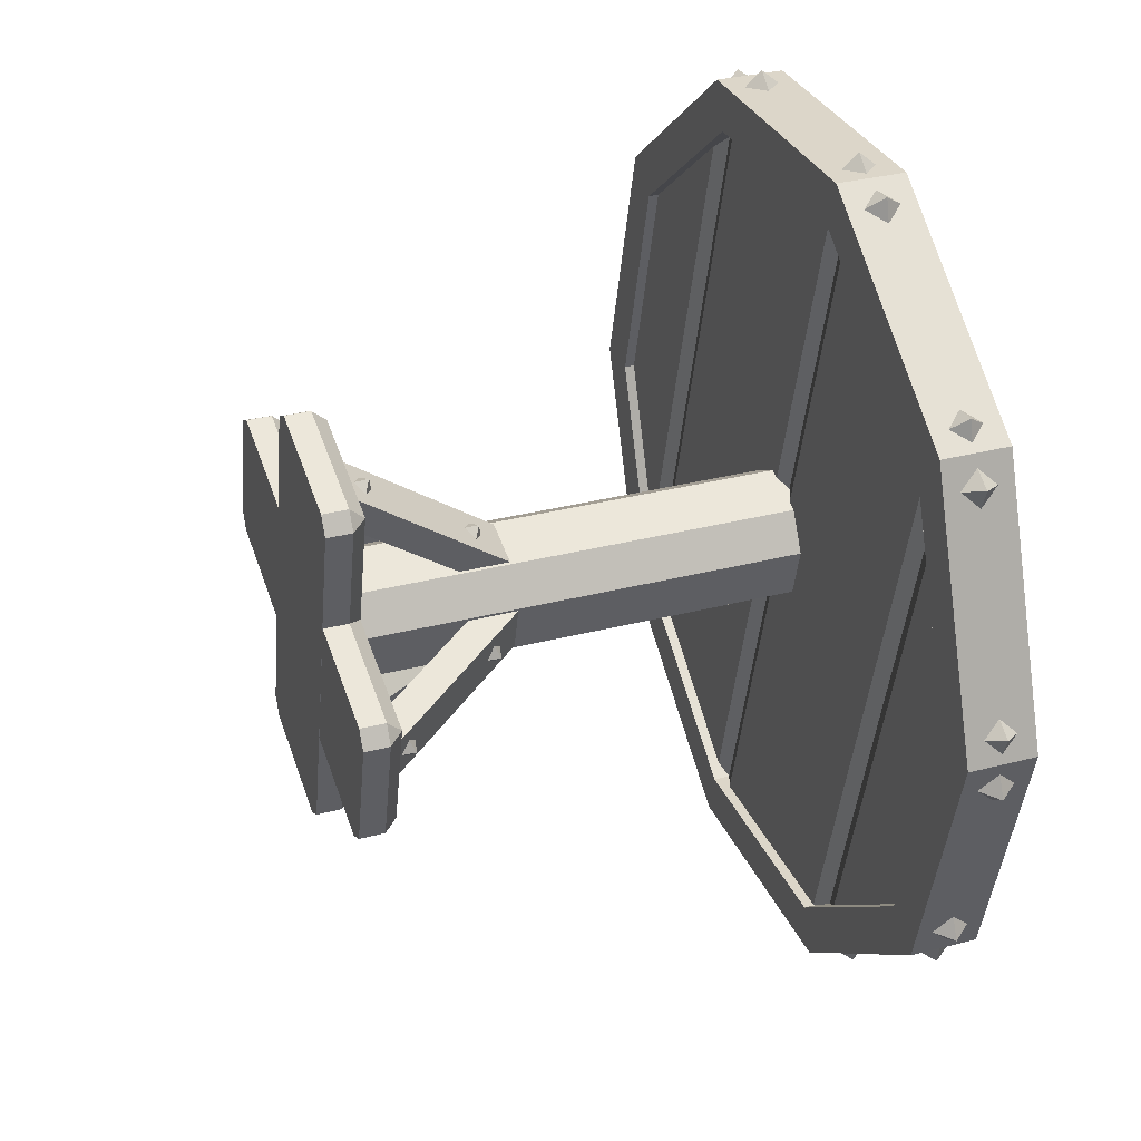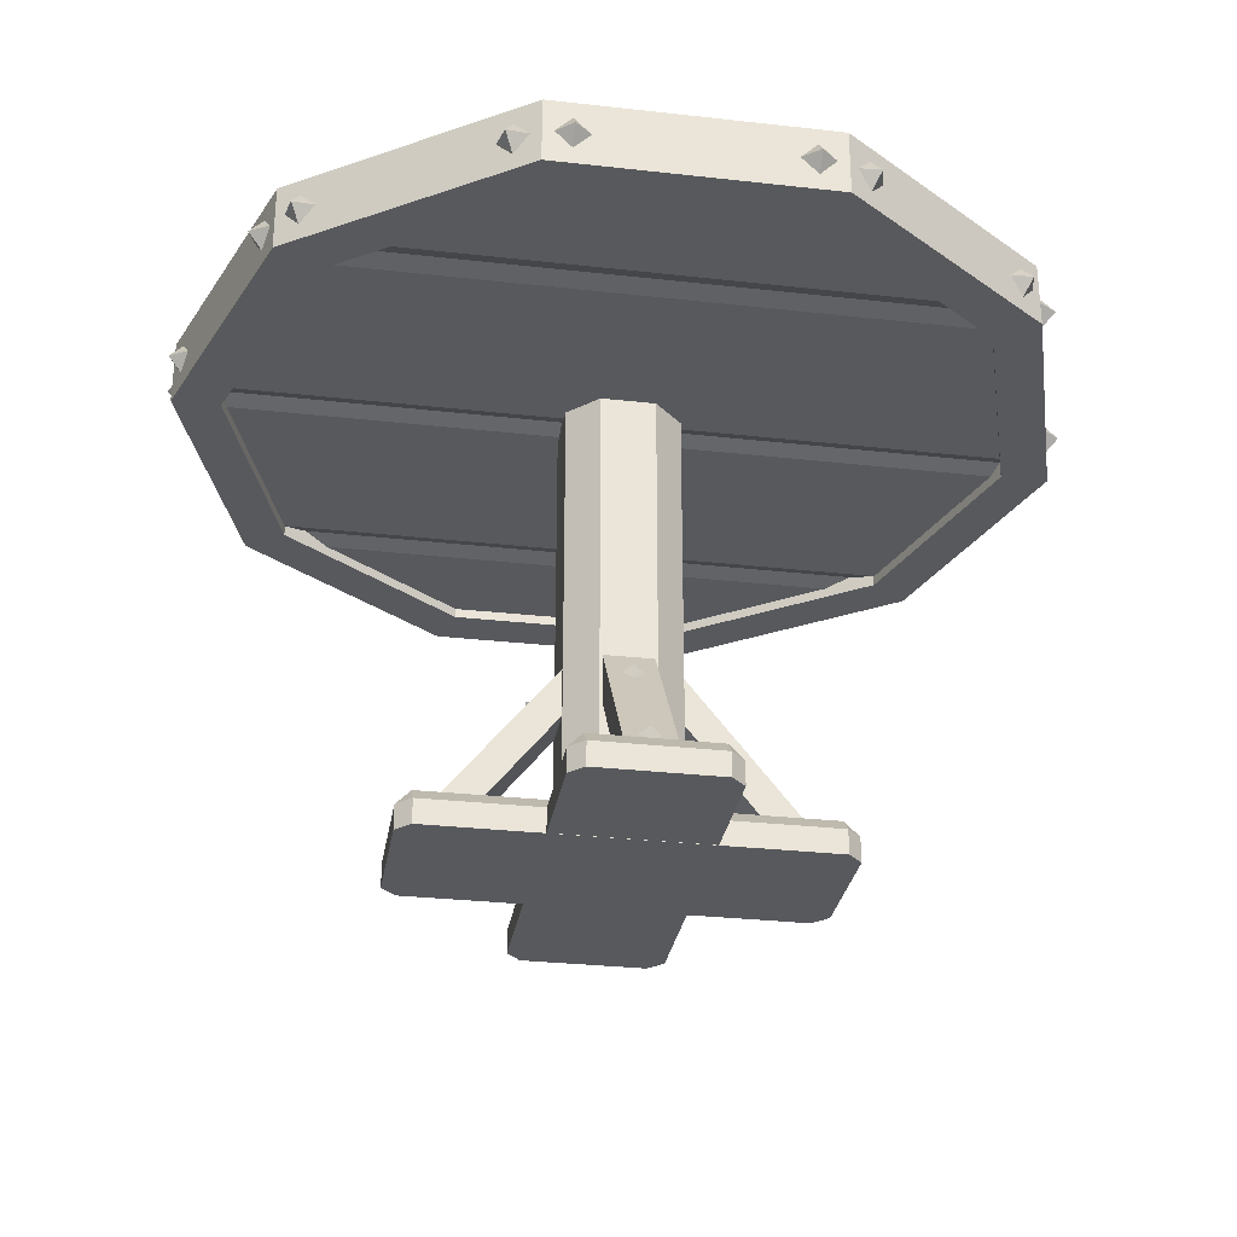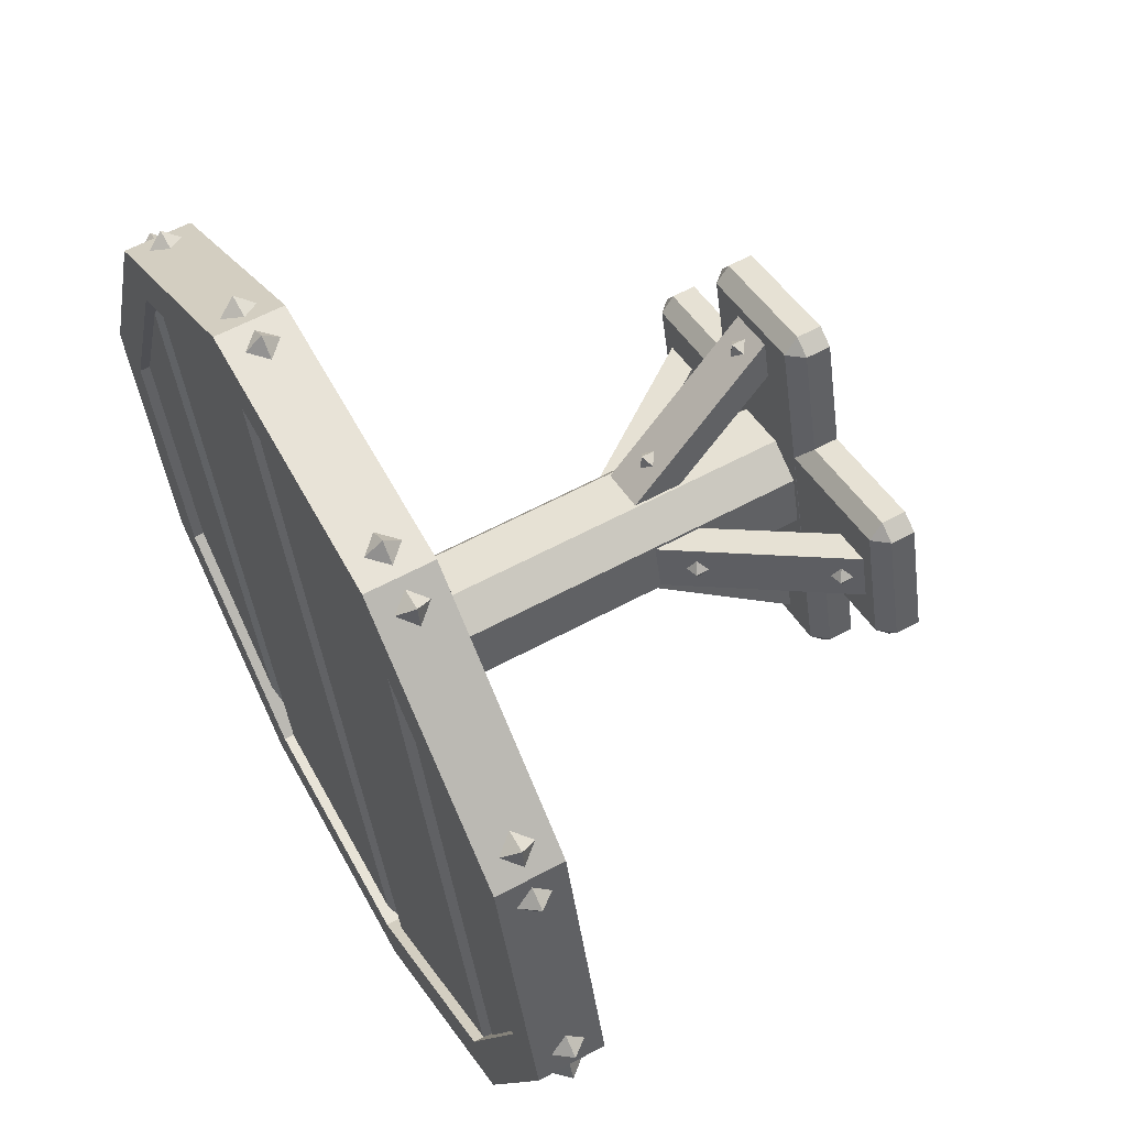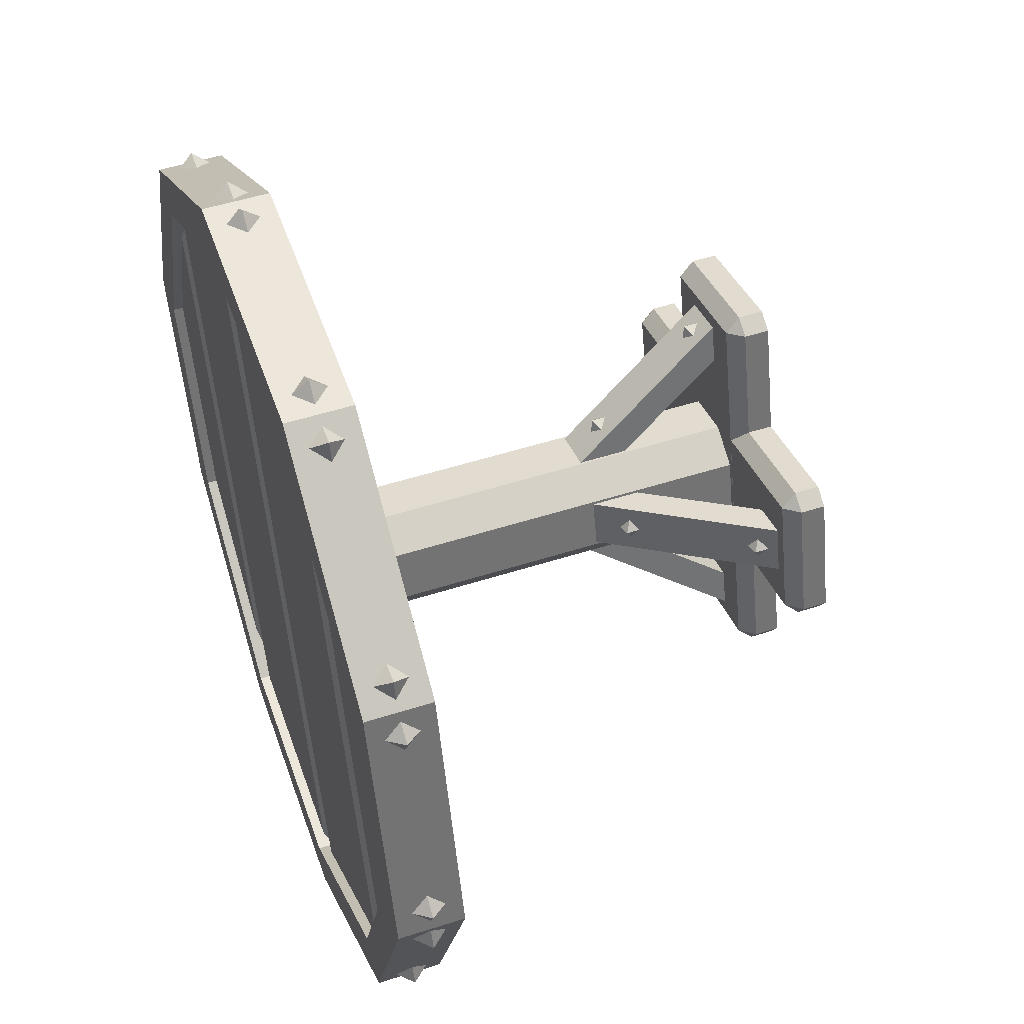
<metadata>
{"format":"obj","ext":"obj","renderer":"f3d","projection":"perspective","resolution":1024,"background":"white","views":[{"elev":33.2,"azim":70.5,"up":"+Z"},{"elev":-29.9,"azim":-84.2,"up":"+Y"},{"elev":59.9,"azim":-119.0,"up":"+Z"},{"elev":50.7,"azim":-109.4,"up":"+Z"}]}
</metadata>
<code>
o Cube.003_Cube.004
v 0.2989 0.4534 0.3543
v 0.274 0.4534 0.3976
v 0.2989 0.5134 0.3543
v 0.2648 0.5487 0.3635
v 0.274 0.5134 0.3976
v -0.01292 0.4534 0.4753
v -0.05625 0.4534 0.4504
v -0.02216 0.5487 0.4412
v -0.05625 0.5134 0.4504
v -0.01292 0.5134 0.4753
v 0.01158 0.4534 -0.5716
v 0.05491 0.4534 -0.5467
v 0.02082 0.5487 -0.5375
v 0.05491 0.5134 -0.5467
v 0.01158 0.5134 -0.5716
v -0.3002 0.4534 -0.4505
v -0.2754 0.4534 -0.4939
v -0.2661 0.5487 -0.4598
v -0.2754 0.5134 -0.4939
v -0.3002 0.5134 -0.4505
v -0.262 1.616 -1.013
v -0.262 1.693 -1.013
v 0.3552 1.616 -0.9827
v 0.3552 1.693 -0.9827
v 0.8366 1.6 -0.595
v 0.8366 1.709 -0.595
v 0.9981 1.6 0.001553
v 0.9981 1.709 0.001553
v 0.7781 1.616 0.5791
v 0.7781 1.693 0.5791
v 0.2607 1.616 0.9171
v 0.2607 1.693 0.9171
v -0.3566 1.616 0.8864
v -0.3566 1.693 0.8864
v -0.8379 1.6 0.4987
v -0.8379 1.709 0.4987
v -0.9994 1.6 -0.09783
v -0.9994 1.709 -0.09783
v -0.7795 1.616 -0.6754
v -0.7795 1.693 -0.6754
v -0.4123 1.6 0.8415
v -0.4123 1.709 0.8415
v -0.8049 1.6 -0.6085
v -0.8049 1.709 -0.6085
v -0.3108 1.6 0.8887
v -0.3108 1.709 0.8887
v -0.7411 1.6 -0.7005
v -0.7411 1.709 -0.7005
v 0.2191 1.709 0.915
v -0.2969 1.6 -0.9906
v 0.2191 1.6 0.915
v -0.2969 1.709 -0.9906
v -0.2201 1.6 -1.011
v -0.2201 1.709 -1.011
v 0.2959 1.6 0.8941
v 0.2959 1.709 0.8941
v 0.311 1.6 -0.9849
v 0.7411 1.709 0.6033
v 0.311 1.709 -0.9849
v 0.7411 1.6 0.6033
v 0.4105 1.6 -0.9382
v 0.4105 1.709 -0.9382
v 0.8034 1.6 0.5128
v 0.8034 1.709 0.5128
v -0.2749 1.575 -1.061
v -0.2749 1.734 -1.061
v 0.3728 1.575 -1.029
v 0.3728 1.734 -1.029
v 0.8779 1.575 -0.622
v 0.8779 1.734 -0.622
v 1.047 1.575 0.004004
v 1.047 1.734 0.004004
v 0.8166 1.575 0.6101
v 0.8166 1.734 0.6101
v 0.2736 1.575 0.9647
v 0.2736 1.734 0.9647
v -0.3741 1.575 0.9325
v -0.3741 1.734 0.9325
v -0.8792 1.575 0.5257
v -0.8792 1.734 0.5257
v -1.049 1.575 -0.1003
v -1.049 1.734 -0.1003
v -0.8179 1.575 -0.7063
v -0.8179 1.734 -0.7063
v -0.2448 1.575 -0.9496
v -0.2448 1.734 -0.9496
v 0.3317 1.575 -0.9209
v 0.3317 1.734 -0.9209
v 0.7812 1.575 -0.5588
v 0.7812 1.734 -0.5588
v 0.9321 1.575 -0.00173
v 0.9321 1.734 -0.00173
v 0.7267 1.575 0.5377
v 0.7267 1.734 0.5377
v 0.2434 1.575 0.8533
v 0.2434 1.734 0.8533
v -0.333 1.575 0.8246
v -0.333 1.734 0.8246
v -0.7826 1.575 0.4626
v -0.7826 1.734 0.4626
v -0.9334 1.575 -0.09455
v -0.9334 1.734 -0.09455
v -0.728 1.575 -0.6339
v -0.728 1.734 -0.6339
v 0.8774 1.654 -0.5968
v 0.8906 1.604 -0.5483
v 0.9037 1.654 -0.4998
v 0.8906 1.705 -0.5483
v 0.9322 1.654 -0.5596
v 0.3856 1.654 -1.009
v 0.4248 1.604 -0.9774
v 0.4639 1.654 -0.9459
v 0.4248 1.705 -0.9774
v 0.4517 1.654 -1.011
v -0.2546 1.654 -1.052
v -0.2044 1.604 -1.05
v -0.1542 1.654 -1.047
v -0.2044 1.705 -1.05
v -0.2024 1.654 -1.093
v -0.7973 1.654 -0.7096
v -0.7553 1.604 -0.7373
v -0.7134 1.654 -0.765
v -0.7553 1.705 -0.7373
v -0.7791 1.654 -0.7733
v -1.034 1.654 -0.1133
v -1.016 1.604 -0.1604
v -0.9989 1.654 -0.2075
v -1.016 1.705 -0.1604
v -1.057 1.654 -0.1754
v -0.874 1.654 0.508
v -0.8876 1.604 0.4597
v -0.9011 1.654 0.4113
v -0.8876 1.705 0.4597
v -0.9291 1.654 0.4713
v -0.3787 1.654 0.9158
v -0.4181 1.604 0.8847
v -0.4576 1.654 0.8536
v -0.4181 1.705 0.8847
v -0.4448 1.654 0.9186
v 0.2618 1.654 0.9535
v 0.2116 1.604 0.9516
v 0.1614 1.654 0.9497
v 0.2116 1.705 0.9516
v 0.21 1.654 0.9946
v 0.8016 1.654 0.6065
v 0.7599 1.604 0.6345
v 0.7182 1.654 0.6626
v 0.7599 1.705 0.6345
v 0.7839 1.654 0.6703
v 1.033 1.654 0.008163
v 1.016 1.604 0.0554
v 0.9989 1.654 0.1026
v 1.016 1.705 0.0554
v 1.057 1.654 0.07012
v 1.008 1.654 -0.1143
v 1.021 1.604 -0.06582
v 1.034 1.654 -0.01731
v 1.021 1.705 -0.06582
v 1.063 1.654 -0.07709
v 0.8533 1.654 0.4929
v 0.8353 1.604 0.5398
v 0.8173 1.654 0.5868
v 0.8353 1.705 0.5398
v 0.8756 1.654 0.5552
v 0.3704 1.654 0.8922
v 0.3282 1.604 0.9195
v 0.286 1.654 0.9469
v 0.3282 1.705 0.9195
v 0.3516 1.654 0.9557
v -0.2551 1.654 0.9302
v -0.3053 1.604 0.9274
v -0.3555 1.654 0.9246
v -0.3053 1.705 0.9274
v -0.3077 1.654 0.9705
v -0.7828 1.654 0.5923
v -0.8217 1.604 0.5605
v -0.8606 1.654 0.5286
v -0.8217 1.705 0.5605
v -0.849 1.654 0.5938
v -1.01 1.654 0.00827
v -1.023 1.604 -0.04036
v -1.035 1.654 -0.089
v -1.023 1.705 -0.04036
v -1.064 1.654 -0.0295
v -0.8493 1.654 -0.5974
v -0.8309 1.604 -0.6442
v -0.8125 1.654 -0.6909
v -0.8309 1.705 -0.6442
v -0.871 1.654 -0.66
v -0.3626 1.654 -0.9921
v -0.3201 1.604 -1.019
v -0.2777 1.654 -1.046
v -0.3201 1.705 -1.019
v -0.3432 1.654 -1.055
v 0.2633 1.654 -1.024
v 0.3134 1.604 -1.021
v 0.3636 1.654 -1.017
v 0.3134 1.705 -1.021
v 0.3162 1.654 -1.064
v 0.7877 1.654 -0.681
v 0.8263 1.604 -0.6488
v 0.8648 1.654 -0.6165
v 0.8263 1.705 -0.6488
v 0.8539 1.654 -0.6819
v -0.02802 0.5373 0.1011
v -0.1157 0.5373 0.05076
v -0.1157 1.62 0.05076
v -0.02802 1.62 0.1011
v -0.1499 0.5373 -0.07549
v -0.09957 0.5373 -0.1632
v -0.09957 1.62 -0.1632
v -0.1499 1.62 -0.07549
v 0.1485 0.5373 -0.02079
v 0.09823 0.5373 0.06688
v 0.09823 1.62 0.06688
v 0.1485 1.62 -0.02079
v 0.02668 0.5373 -0.1973
v 0.1144 0.5373 -0.147
v 0.1144 1.62 -0.147
v 0.02668 1.62 -0.1973
v -0.4031 0.4539 0.2514
v -0.4464 0.4539 0.2266
v -0.4031 0.5133 0.2514
v -0.4123 0.5482 0.2173
v -0.4464 0.5133 0.2266
v -0.5241 0.4539 -0.06039
v -0.4992 0.4539 -0.1037
v -0.49 0.5482 -0.06963
v -0.4992 0.5133 -0.1037
v -0.5241 0.5133 -0.06039
v 0.5228 0.4539 -0.03589
v 0.4979 0.4539 0.007445
v 0.4887 0.5482 -0.02665
v 0.4979 0.5133 0.007445
v 0.5228 0.5133 -0.03589
v 0.4017 0.4539 -0.3477
v 0.4451 0.4539 -0.3228
v 0.411 0.5482 -0.3136
v 0.4451 0.5133 -0.3228
v 0.4017 0.5133 -0.3477
v 0.1368 0.8138 -0.02435
v 0.1368 0.9316 -0.02435
v 0.106 0.8138 -0.138
v 0.106 0.9316 -0.138
v 0.3557 0.5284 -0.08363
v 0.4485 0.5284 -0.1088
v 0.3249 0.5284 -0.1973
v 0.4177 0.5284 -0.2224
v 0.02322 0.8138 -0.1856
v 0.02322 0.9316 -0.1856
v -0.09048 0.8138 -0.1549
v -0.09048 0.9316 -0.1549
v -0.03589 0.5284 -0.4046
v -0.06094 0.5284 -0.4974
v -0.1496 0.5284 -0.3739
v -0.1747 0.5284 -0.4667
v -0.1381 0.8138 -0.07214
v -0.1381 0.9316 -0.07214
v -0.1075 0.8138 0.04159
v -0.1075 0.9316 0.04159
v -0.3571 0.5284 -0.0132
v -0.4499 0.5284 0.01179
v -0.3265 0.5284 0.1005
v -0.4193 0.5284 0.1255
v -0.02477 0.8138 0.08927
v -0.02477 0.9316 0.08927
v 0.08898 0.8138 0.05874
v 0.08898 0.9316 0.05874
v 0.034 0.5284 0.3083
v 0.05891 0.5284 0.4012
v 0.1478 0.5284 0.2778
v 0.1727 0.5284 0.3707
v 0.4485 0.5284 -0.1088
v 0.1774 0.8445 -0.1267
v 0.2024 0.822 -0.1036
v 0.1925 0.8445 -0.07106
v 0.1676 0.8669 -0.09416
v 0.2036 0.8599 -0.1039
v -0.07908 0.8445 -0.2263
v -0.05596 0.822 -0.2512
v -0.02344 0.8445 -0.2413
v -0.04656 0.8669 -0.2164
v -0.05629 0.8599 -0.2524
v -0.1789 0.8445 0.03014
v -0.2038 0.822 0.006993
v -0.1939 0.8445 -0.02552
v -0.169 0.8669 -0.002377
v -0.205 0.8599 0.007321
v 0.07747 0.8445 0.1302
v 0.05431 0.822 0.155
v 0.0218 0.8445 0.1451
v 0.04496 0.8669 0.1202
v 0.05463 0.8599 0.1563
v 0.3773 0.5863 -0.1808
v 0.4022 0.5638 -0.1577
v 0.3924 0.5863 -0.1252
v 0.3674 0.6088 -0.1483
v 0.4034 0.6018 -0.158
v -0.1325 0.5863 -0.4264
v -0.1094 0.5638 -0.4513
v -0.07687 0.5863 -0.4413
v -0.1 0.6088 -0.4164
v -0.1097 0.6018 -0.4525
v -0.3792 0.5863 0.08293
v -0.404 0.5638 0.05972
v -0.394 0.5863 0.02723
v -0.3692 0.6088 0.05044
v -0.4052 0.6018 0.06005
v 0.1296 0.5863 0.3307
v 0.1063 0.5638 0.3554
v 0.07387 0.5863 0.3454
v 0.09714 0.6088 0.3206
v 0.1067 0.6018 0.3567
g Cube.003_Cube.004_bake
f 14 1 12
f 19 11 17
f 8 13 18
f 5 6 2
f 9 16 7
f 3 4 5
f 8 9 10
f 13 14 15
f 18 19 20
f 3 2 1
f 8 5 4
f 7 10 9
f 18 9 8
f 17 20 19
f 13 19 18
f 12 15 14
f 4 14 13
f 1 2 7
f 59 23 57
f 62 25 61
f 26 27 25
f 64 29 63
f 56 31 55
f 46 33 45
f 42 35 41
f 36 37 35
f 62 28 26
f 44 39 43
f 52 21 50
f 47 33 39
f 44 36 42
f 43 35 37
f 57 29 60
f 63 25 27
f 33 43 39
f 48 34 46
f 54 32 56
f 40 42 34
f 38 43 37
f 34 41 33
f 52 46 49
f 51 47 50
f 40 47 39
f 49 45 51
f 32 51 31
f 31 50 21
f 22 49 32
f 48 50 47
f 59 56 58
f 21 55 31
f 58 55 60
f 21 54 53
f 30 60 29
f 24 58 30
f 55 57 60
f 54 57 53
f 29 61 63
f 30 62 24
f 28 63 27
f 24 61 23
f 66 67 65
f 68 69 67
f 70 71 69
f 72 73 71
f 74 75 73
f 76 77 75
f 78 79 77
f 80 81 79
f 82 83 81
f 84 65 83
f 87 86 85
f 89 88 87
f 91 90 89
f 93 92 91
f 95 94 93
f 97 96 95
f 99 98 97
f 101 100 99
f 103 102 101
f 85 104 103
f 67 85 65
f 68 86 88
f 69 87 67
f 70 88 90
f 71 89 69
f 72 90 92
f 71 93 91
f 72 94 74
f 73 95 93
f 74 96 76
f 77 95 75
f 78 96 98
f 79 97 77
f 80 98 100
f 81 99 79
f 80 102 82
f 81 103 101
f 82 104 84
f 83 85 103
f 84 86 66
f 105 109 106
f 106 109 107
f 106 108 105
f 107 109 108
f 108 109 105
f 110 114 111
f 111 114 112
f 111 113 110
f 112 114 113
f 113 114 110
f 115 119 116
f 116 119 117
f 116 118 115
f 117 119 118
f 118 119 115
f 120 124 121
f 121 124 122
f 121 123 120
f 122 124 123
f 123 124 120
f 125 129 126
f 126 129 127
f 125 127 128
f 127 129 128
f 128 129 125
f 130 134 131
f 131 134 132
f 131 133 130
f 132 134 133
f 133 134 130
f 135 139 136
f 136 139 137
f 136 138 135
f 137 139 138
f 138 139 135
f 140 144 141
f 141 144 142
f 141 143 140
f 142 144 143
f 143 144 140
f 145 149 146
f 146 149 147
f 146 148 145
f 147 149 148
f 148 149 145
f 150 154 151
f 151 154 152
f 151 153 150
f 152 154 153
f 153 154 150
f 155 159 156
f 156 159 157
f 156 158 155
f 157 159 158
f 158 159 155
f 160 164 161
f 161 164 162
f 161 163 160
f 162 164 163
f 163 164 160
f 165 169 166
f 166 169 167
f 166 168 165
f 167 169 168
f 168 169 165
f 170 174 171
f 171 174 172
f 171 173 170
f 172 174 173
f 173 174 170
f 175 179 176
f 176 179 177
f 176 178 175
f 177 179 178
f 178 179 175
f 180 184 181
f 181 184 182
f 181 183 180
f 182 184 183
f 183 184 180
f 185 189 186
f 186 189 187
f 186 188 185
f 187 189 188
f 188 189 185
f 190 194 191
f 191 194 192
f 191 193 190
f 192 194 193
f 193 194 190
f 195 199 196
f 196 199 197
f 196 198 195
f 197 199 198
f 198 199 195
f 200 204 201
f 201 204 202
f 201 203 200
f 202 204 203
f 203 204 200
f 215 205 214
f 219 213 218
f 215 216 212
f 207 209 206
f 211 217 210
f 208 206 205
f 210 212 211
f 218 220 219
f 214 216 215
f 218 214 206
f 234 221 232
f 239 231 237
f 228 233 238
f 225 226 222
f 229 236 227
f 223 224 225
f 228 229 230
f 233 234 235
f 238 239 240
f 223 222 221
f 228 225 224
f 227 230 229
f 238 229 228
f 237 240 239
f 233 239 238
f 232 235 234
f 224 234 233
f 221 222 227
f 242 243 241
f 243 248 247
f 247 246 245
f 246 241 245
f 243 245 241
f 244 246 248
f 250 251 249
f 251 256 255
f 255 254 253
f 254 249 253
f 251 253 249
f 252 254 256
f 258 259 257
f 259 264 263
f 263 262 261
f 262 257 261
f 263 257 259
f 260 262 264
f 266 267 265
f 267 272 271
f 272 269 271
f 270 265 269
f 271 265 267
f 268 270 272
f 274 278 275
f 275 278 276
f 275 277 274
f 276 278 277
f 277 278 274
f 279 283 280
f 280 283 281
f 279 281 282
f 281 283 282
f 282 283 279
f 284 288 285
f 285 288 286
f 284 286 287
f 286 288 287
f 287 288 284
f 289 293 290
f 290 293 291
f 289 291 292
f 291 293 292
f 292 293 289
f 294 298 295
f 295 298 296
f 294 296 297
f 296 298 297
f 297 298 294
f 299 303 300
f 300 303 301
f 299 301 302
f 301 303 302
f 302 303 299
f 304 308 305
f 305 308 306
f 304 306 307
f 306 308 307
f 307 308 304
f 309 313 310
f 310 313 311
f 310 312 309
f 311 313 312
f 312 313 309
f 14 3 1
f 19 15 11
f 8 4 13
f 5 10 6
f 9 20 16
f 3 5 2
f 8 10 5
f 7 6 10
f 18 20 9
f 17 16 20
f 13 15 19
f 12 11 15
f 4 3 14
f 2 6 7
f 7 16 12
f 16 17 12
f 17 11 12
f 12 1 7
f 59 24 23
f 62 26 25
f 26 28 27
f 64 30 29
f 56 32 31
f 46 34 33
f 42 36 35
f 36 38 37
f 62 64 28
f 44 40 39
f 52 22 21
f 47 45 33
f 44 38 36
f 43 41 35
f 57 23 29
f 63 61 25
f 33 41 43
f 48 40 34
f 54 22 32
f 40 44 42
f 38 44 43
f 34 42 41
f 52 48 46
f 51 45 47
f 40 48 47
f 49 46 45
f 32 49 51
f 31 51 50
f 22 52 49
f 48 52 50
f 59 54 56
f 21 53 55
f 58 56 55
f 21 22 54
f 30 58 60
f 24 59 58
f 55 53 57
f 54 59 57
f 29 23 61
f 30 64 62
f 28 64 63
f 24 62 61
f 66 68 67
f 68 70 69
f 70 72 71
f 72 74 73
f 74 76 75
f 76 78 77
f 78 80 79
f 80 82 81
f 82 84 83
f 84 66 65
f 87 88 86
f 89 90 88
f 91 92 90
f 93 94 92
f 95 96 94
f 97 98 96
f 99 100 98
f 101 102 100
f 103 104 102
f 85 86 104
f 67 87 85
f 68 66 86
f 69 89 87
f 70 68 88
f 71 91 89
f 72 70 90
f 71 73 93
f 72 92 94
f 73 75 95
f 74 94 96
f 77 97 95
f 78 76 96
f 79 99 97
f 80 78 98
f 81 101 99
f 80 100 102
f 81 83 103
f 82 102 104
f 83 65 85
f 84 104 86
f 106 107 108
f 111 112 113
f 116 117 118
f 121 122 123
f 125 126 127
f 131 132 133
f 136 137 138
f 141 142 143
f 146 147 148
f 151 152 153
f 156 157 158
f 161 162 163
f 166 167 168
f 171 172 173
f 176 177 178
f 181 182 183
f 186 187 188
f 191 192 193
f 196 197 198
f 201 202 203
f 215 208 205
f 219 216 213
f 216 219 220
f 220 211 216
f 211 212 216
f 212 207 208
f 208 215 212
f 207 212 209
f 211 220 217
f 208 207 206
f 210 209 212
f 218 217 220
f 214 213 216
f 206 209 210
f 210 217 218
f 218 213 214
f 214 205 206
f 206 210 218
f 234 223 221
f 239 235 231
f 228 224 233
f 225 230 226
f 229 240 236
f 223 225 222
f 228 230 225
f 227 226 230
f 238 240 229
f 237 236 240
f 233 235 239
f 232 231 235
f 224 223 234
f 222 226 227
f 227 236 232
f 236 237 232
f 237 231 232
f 232 221 227
f 242 244 243
f 243 244 248
f 247 248 246
f 246 242 241
f 243 247 245
f 244 242 246
f 250 252 251
f 251 252 256
f 255 256 254
f 254 250 249
f 251 255 253
f 252 250 254
f 258 260 259
f 259 260 264
f 263 264 262
f 262 258 257
f 263 261 257
f 260 258 262
f 266 268 267
f 267 268 272
f 272 270 269
f 270 266 265
f 271 269 265
f 268 266 270
f 275 276 277
f 279 280 281
f 284 285 286
f 289 290 291
f 294 295 296
f 299 300 301
f 304 305 306
f 310 311 312

</code>
